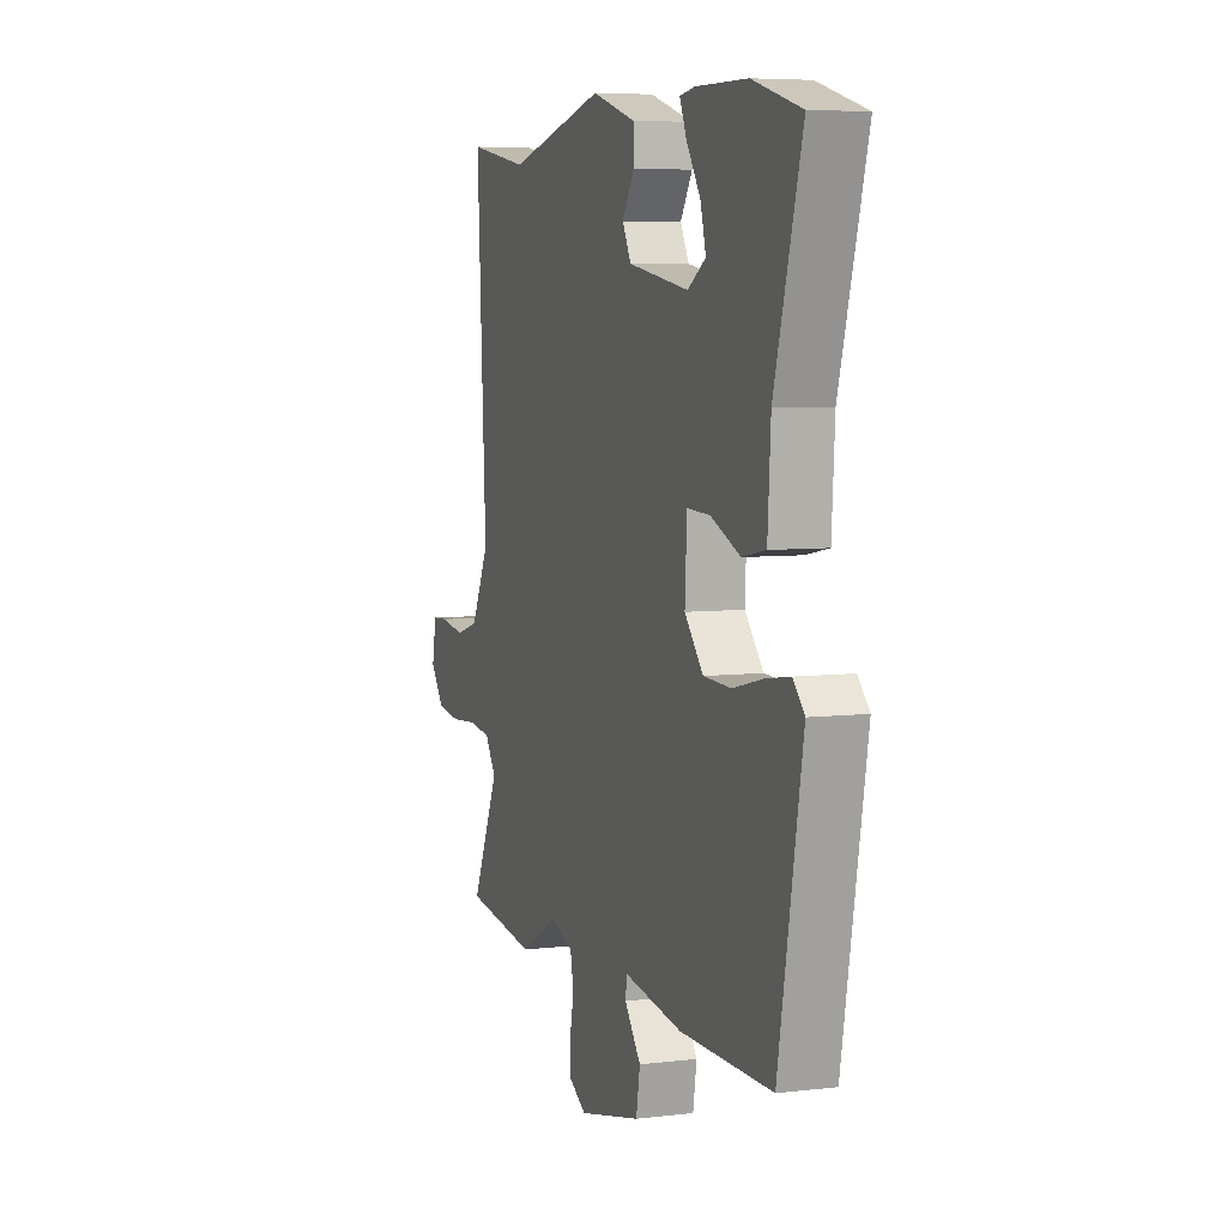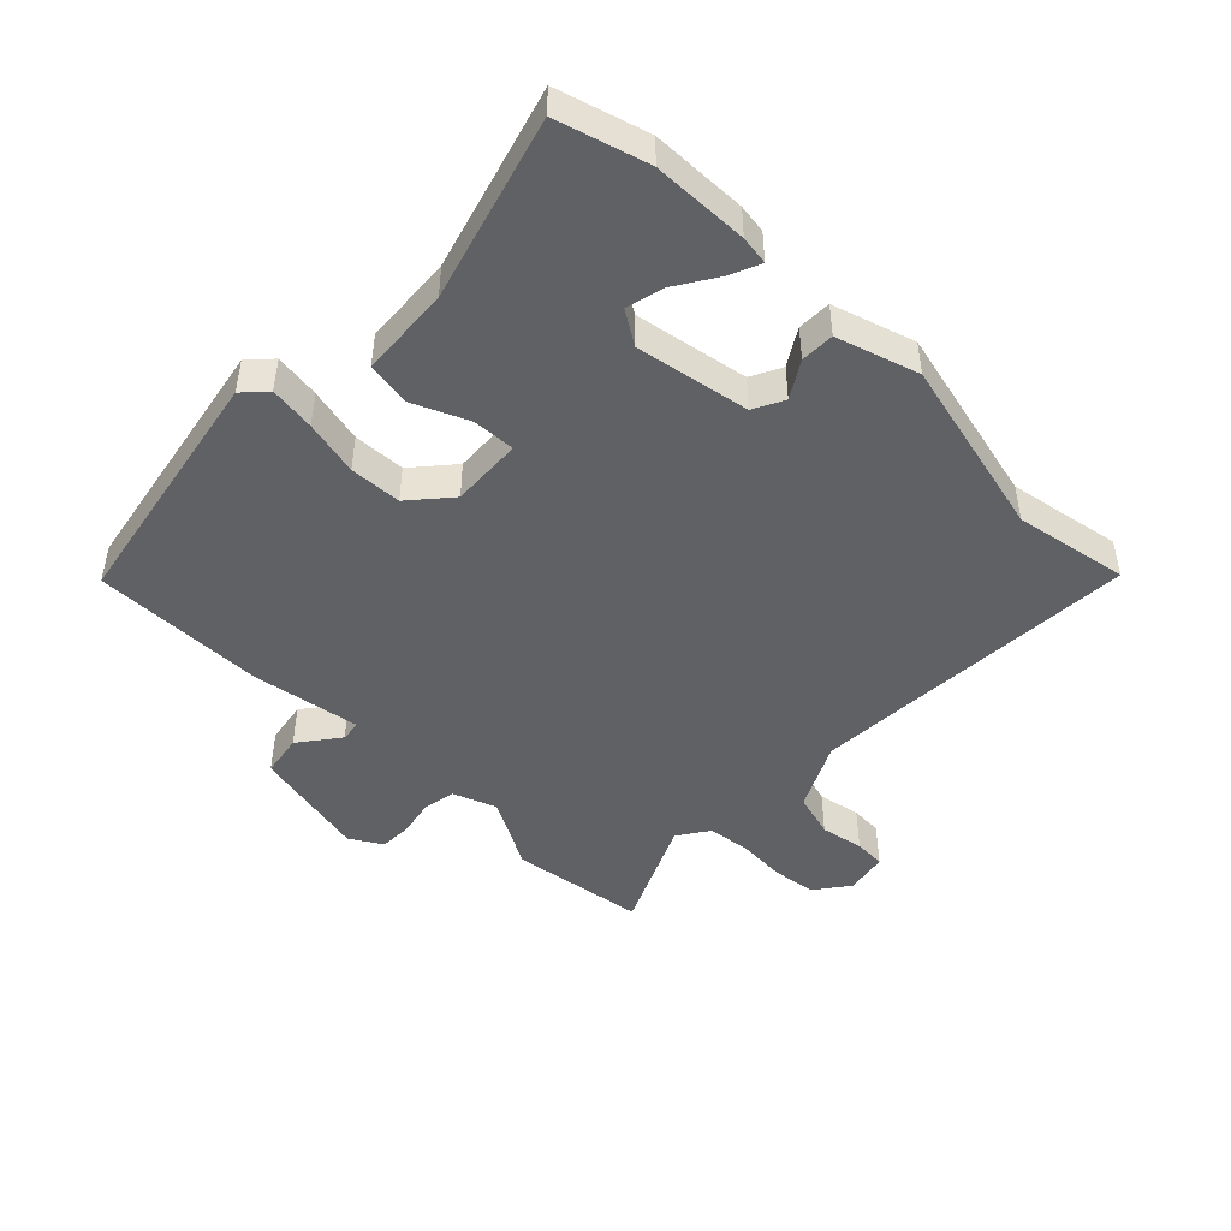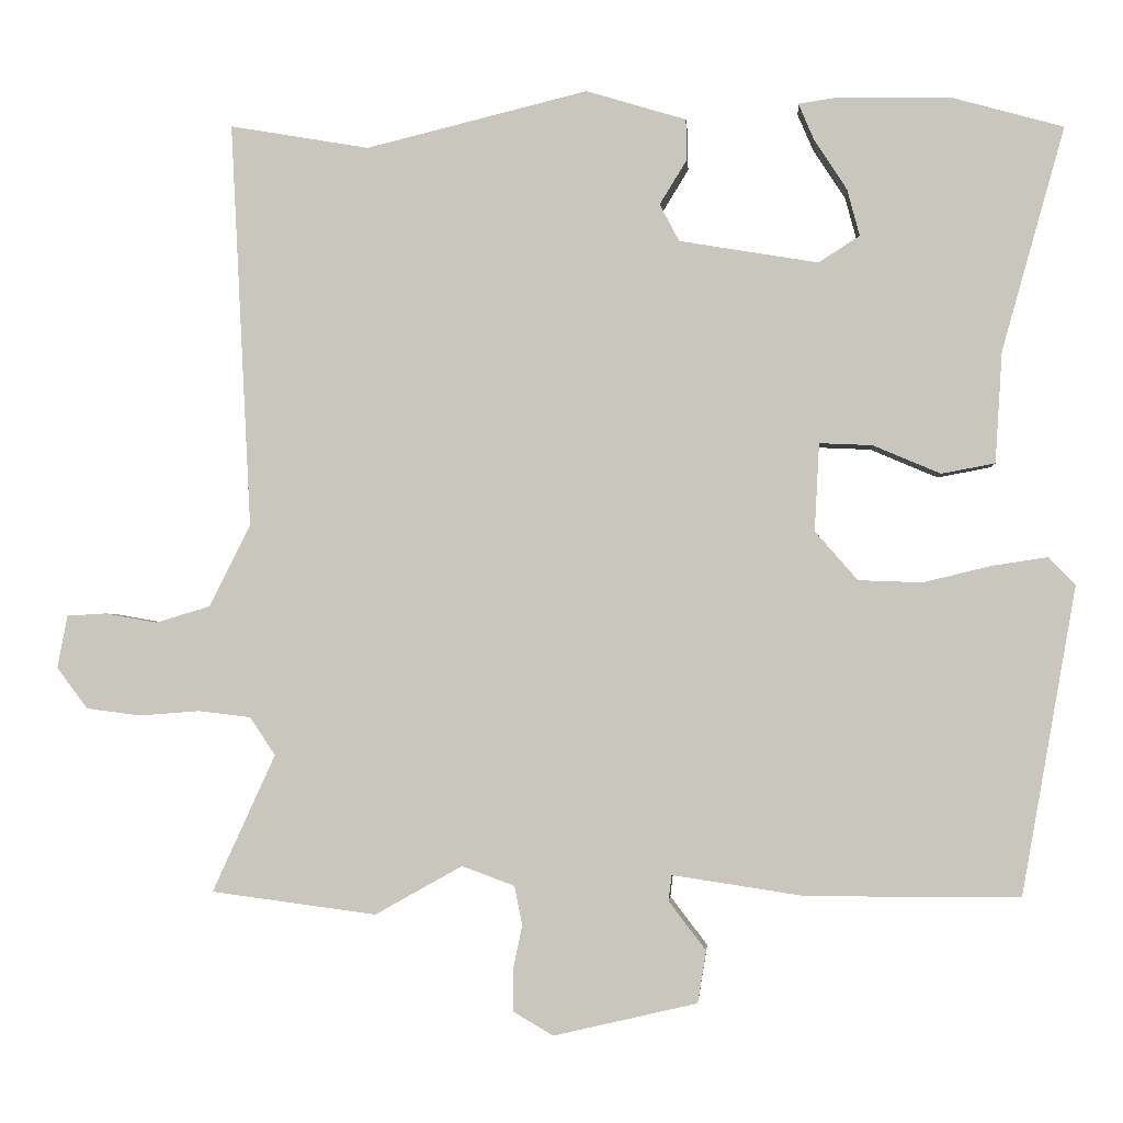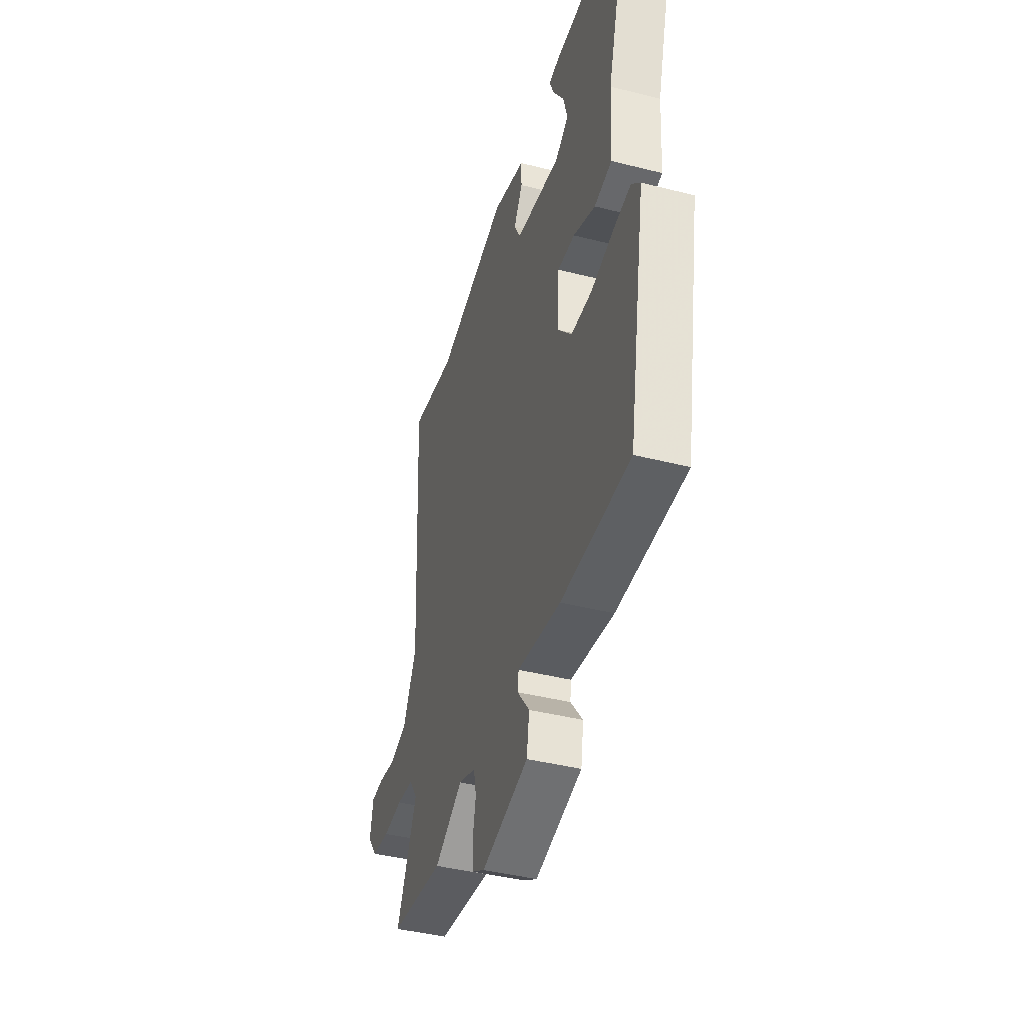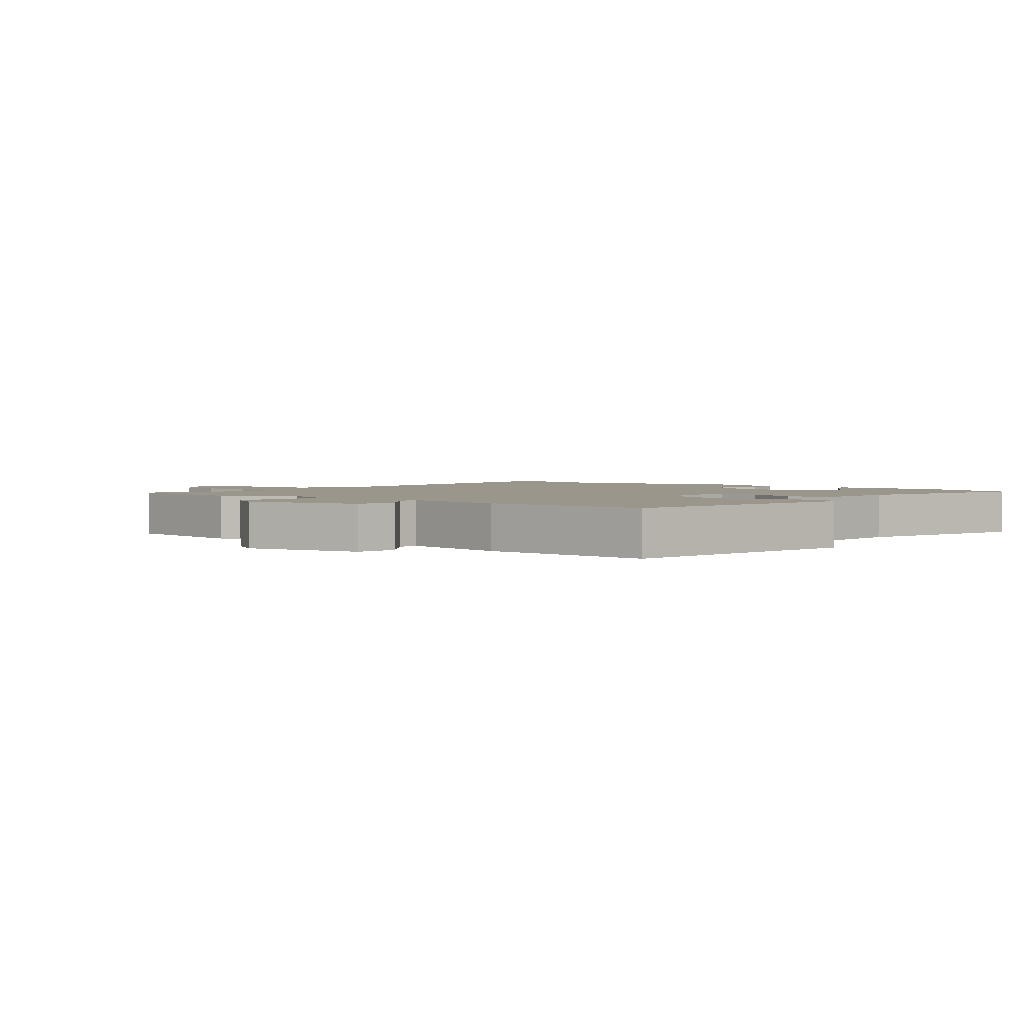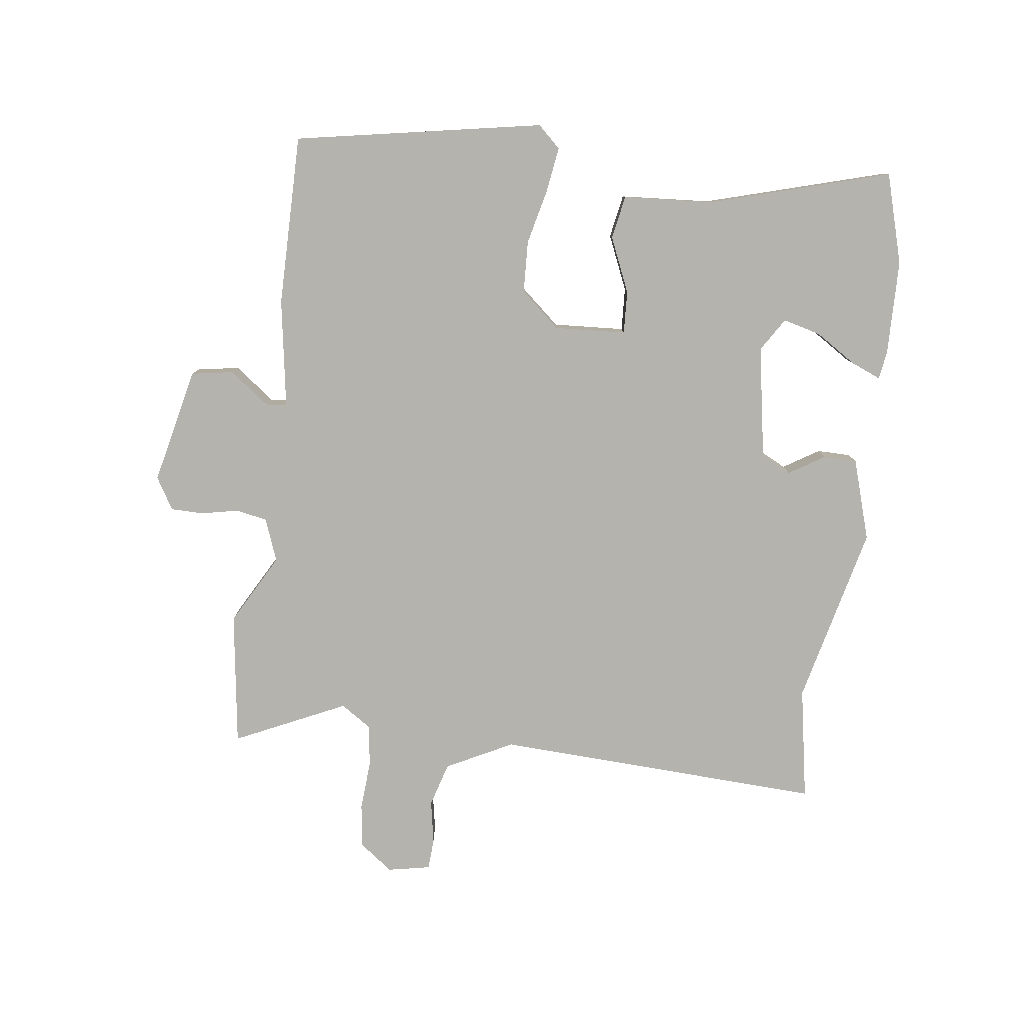
<metadata>
{"format":"obj","ext":"obj","renderer":"f3d","projection":"perspective","resolution":1024,"background":"white","views":[{"elev":6.2,"azim":-109.6,"up":"+Z"},{"elev":-46.7,"azim":-44.0,"up":"+Y"},{"elev":-2.2,"azim":-175.7,"up":"+Z"},{"elev":-42.0,"azim":-106.9,"up":"+Z"},{"elev":2.4,"azim":-140.4,"up":"+Y"},{"elev":-80.0,"azim":-96.9,"up":"+Y"}]}
</metadata>
<code>
v 0.566 0.07 -0.491
v 0.353 0.07 -0.519
v 0.241 0.07 -0.456
v 0.173 0.07 -0.481
v 0.163 0.07 -0.531
v 0.175 0.07 -0.59
v 0.174 0.07 -0.642
v 0.123 0.07 -0.672
v -0.062 0.07 -0.629
v -0.073 0.07 -0.562
v -0.025 0.07 -0.499
v -0.029 0.07 -0.466
v -0.201 0.07 -0.492
v -0.473 0.07 -0.491
v -0.543 0.07 -0.096
v -0.509 0.07 -0.06
v -0.437 0.07 -0.071
v -0.35 0.07 -0.092
v -0.268 0.07 -0.089
v -0.213 0.07 -0.026
v -0.219 0.07 0.087
v -0.287 0.07 0.084
v -0.374 0.07 0.047
v -0.443 0.07 0.06
v -0.452 0.07 0.203
v -0.533 0.07 0.491
v -0.39 0.07 0.531
v -0.239 0.07 0.533
v -0.194 0.07 0.526
v -0.214 0.07 0.479
v -0.256 0.07 0.414
v -0.272 0.07 0.354
v -0.219 0.07 0.32
v -0.04 0.07 0.35
v -0.015 0.07 0.398
v -0.05 0.07 0.455
v -0.049 0.07 0.508
v 0.08 0.07 0.547
v 0.366 0.07 0.477
v 0.546 0.07 0.508
v 0.519 0.07 -0.015
v 0.572 0.07 -0.121
v 0.642 0.07 -0.142
v 0.71 0.07 -0.13
v 0.76 0.07 -0.133
v 0.773 0.07 -0.201
v 0.733 0.07 -0.254
v 0.663 0.07 -0.263
v 0.585 0.07 -0.257
v 0.518 0.07 -0.265
v 0.485 0.07 -0.314
v 0.566 0 -0.491
v 0.353 0 -0.519
v 0.241 0 -0.456
v 0.173 0 -0.481
v 0.163 0 -0.531
v 0.175 0 -0.59
v 0.174 0 -0.642
v 0.123 0 -0.672
v -0.062 0 -0.629
v -0.073 0 -0.562
v -0.025 0 -0.499
v -0.029 0 -0.466
v -0.201 0 -0.492
v -0.473 0 -0.491
v -0.543 0 -0.096
v -0.509 0 -0.06
v -0.437 0 -0.071
v -0.35 0 -0.092
v -0.268 0 -0.089
v -0.213 0 -0.026
v -0.219 0 0.087
v -0.287 0 0.084
v -0.374 0 0.047
v -0.443 0 0.06
v -0.452 0 0.203
v -0.533 0 0.491
v -0.39 0 0.531
v -0.239 0 0.533
v -0.194 0 0.526
v -0.214 0 0.479
v -0.256 0 0.414
v -0.272 0 0.354
v -0.219 0 0.32
v -0.04 0 0.35
v -0.015 0 0.398
v -0.05 0 0.455
v -0.049 0 0.508
v 0.08 0 0.547
v 0.366 0 0.477
v 0.546 0 0.508
v 0.519 0 -0.015
v 0.572 0 -0.121
v 0.642 0 -0.142
v 0.71 0 -0.13
v 0.76 0 -0.133
v 0.773 0 -0.201
v 0.733 0 -0.254
v 0.663 0 -0.263
v 0.585 0 -0.257
v 0.518 0 -0.265
v 0.485 0 -0.314
f 47 48 49
f 46 47 49
f 45 46 49
f 44 45 49
f 43 44 49
f 42 43 49 50
f 41 42 50 51
f 39 40 41 51
f 38 39 51
f 37 38 51
f 36 37 51
f 35 36 51
f 29 30 31
f 28 29 31
f 27 28 31
f 26 27 31
f 25 26 31
f 25 31 32
f 25 32 33
f 24 25 33
f 23 24 33
f 22 23 33
f 16 17 18
f 15 16 18
f 14 15 18
f 13 14 18
f 12 13 18
f 12 18 19
f 9 10 11
f 8 9 11
f 7 8 11
f 6 7 11
f 5 6 11
f 4 5 11 12
f 12 19 20
f 4 12 20
f 3 4 20
f 2 3 20
f 1 2 20
f 51 1 20
f 35 51 20
f 34 35 20
f 34 20 21
f 21 22 33 34
f 100 99 98
f 100 98 97
f 100 97 96
f 100 96 95
f 100 95 94
f 101 100 94 93
f 102 101 93 92
f 102 92 91 90
f 102 90 89
f 102 89 88
f 102 88 87
f 102 87 86
f 82 81 80
f 82 80 79
f 82 79 78
f 82 78 77
f 82 77 76
f 83 82 76
f 84 83 76
f 84 76 75
f 84 75 74
f 84 74 73
f 69 68 67
f 69 67 66
f 69 66 65
f 69 65 64
f 69 64 63
f 70 69 63
f 62 61 60
f 62 60 59
f 62 59 58
f 62 58 57
f 62 57 56
f 63 62 56 55
f 71 70 63
f 71 63 55
f 71 55 54
f 71 54 53
f 71 53 52
f 71 52 102
f 71 102 86
f 71 86 85
f 72 71 85
f 85 84 73 72
f 1 52 53 2
f 2 53 54 3
f 3 54 55 4
f 4 55 56 5
f 5 56 57 6
f 6 57 58 7
f 7 58 59 8
f 8 59 60 9
f 9 60 61 10
f 10 61 62 11
f 11 62 63 12
f 12 63 64 13
f 13 64 65 14
f 14 65 66 15
f 15 66 67 16
f 16 67 68 17
f 17 68 69 18
f 18 69 70 19
f 19 70 71 20
f 20 71 72 21
f 21 72 73 22
f 22 73 74 23
f 23 74 75 24
f 24 75 76 25
f 25 76 77 26
f 26 77 78 27
f 27 78 79 28
f 28 79 80 29
f 29 80 81 30
f 30 81 82 31
f 31 82 83 32
f 32 83 84 33
f 33 84 85 34
f 34 85 86 35
f 35 86 87 36
f 36 87 88 37
f 37 88 89 38
f 38 89 90 39
f 39 90 91 40
f 40 91 92 41
f 41 92 93 42
f 42 93 94 43
f 43 94 95 44
f 44 95 96 45
f 45 96 97 46
f 46 97 98 47
f 47 98 99 48
f 48 99 100 49
f 49 100 101 50
f 50 101 102 51
f 51 102 52 1

</code>
